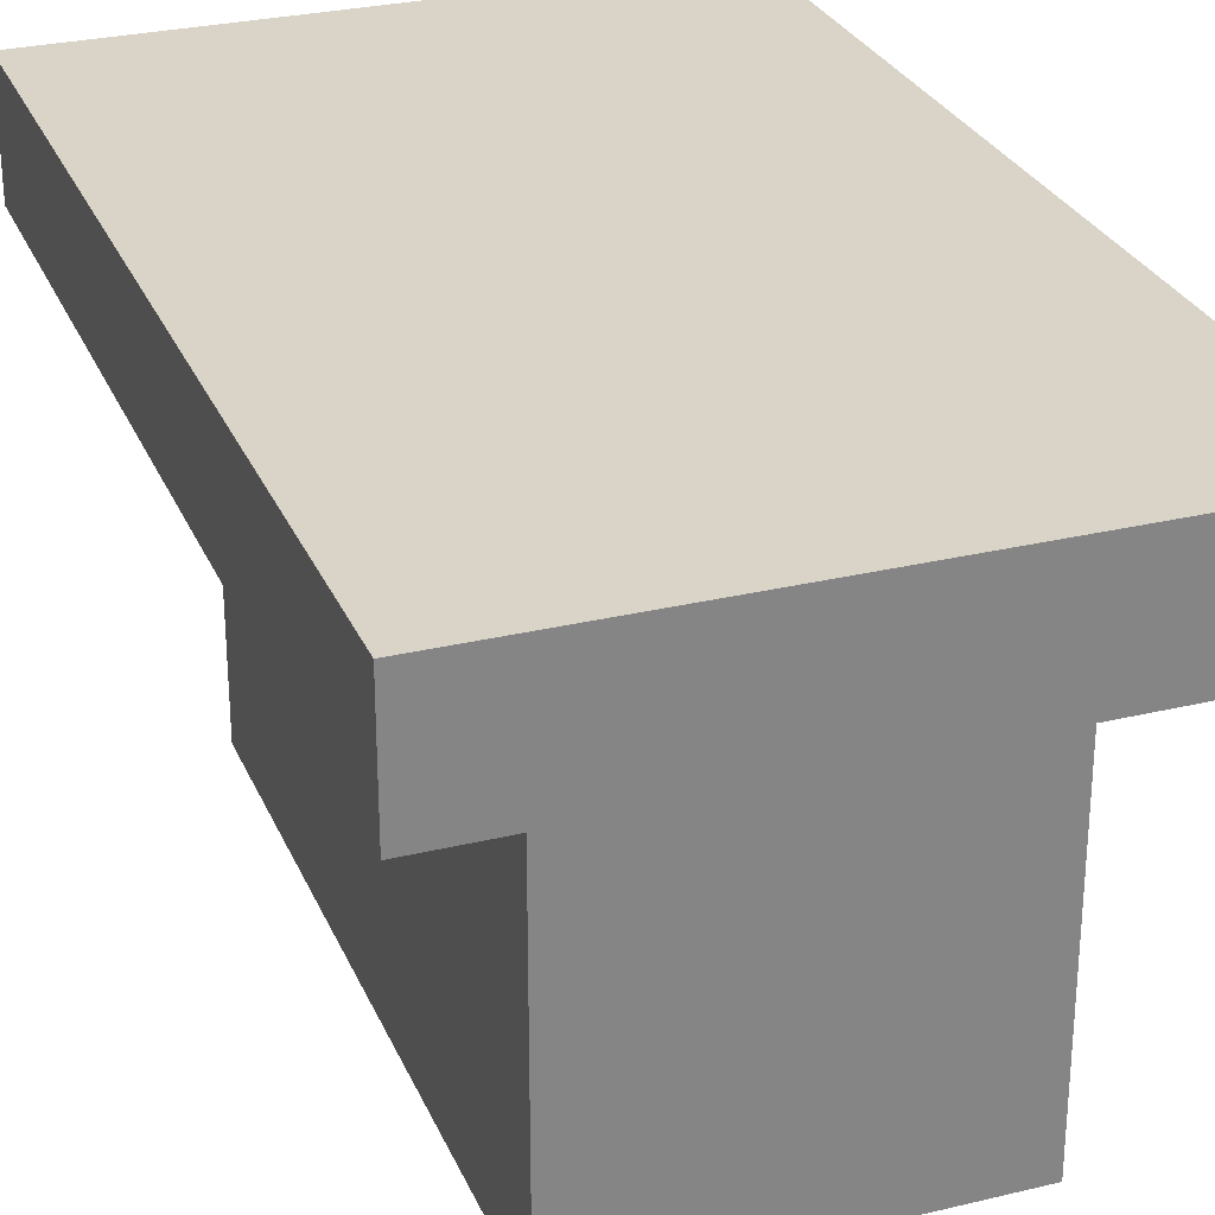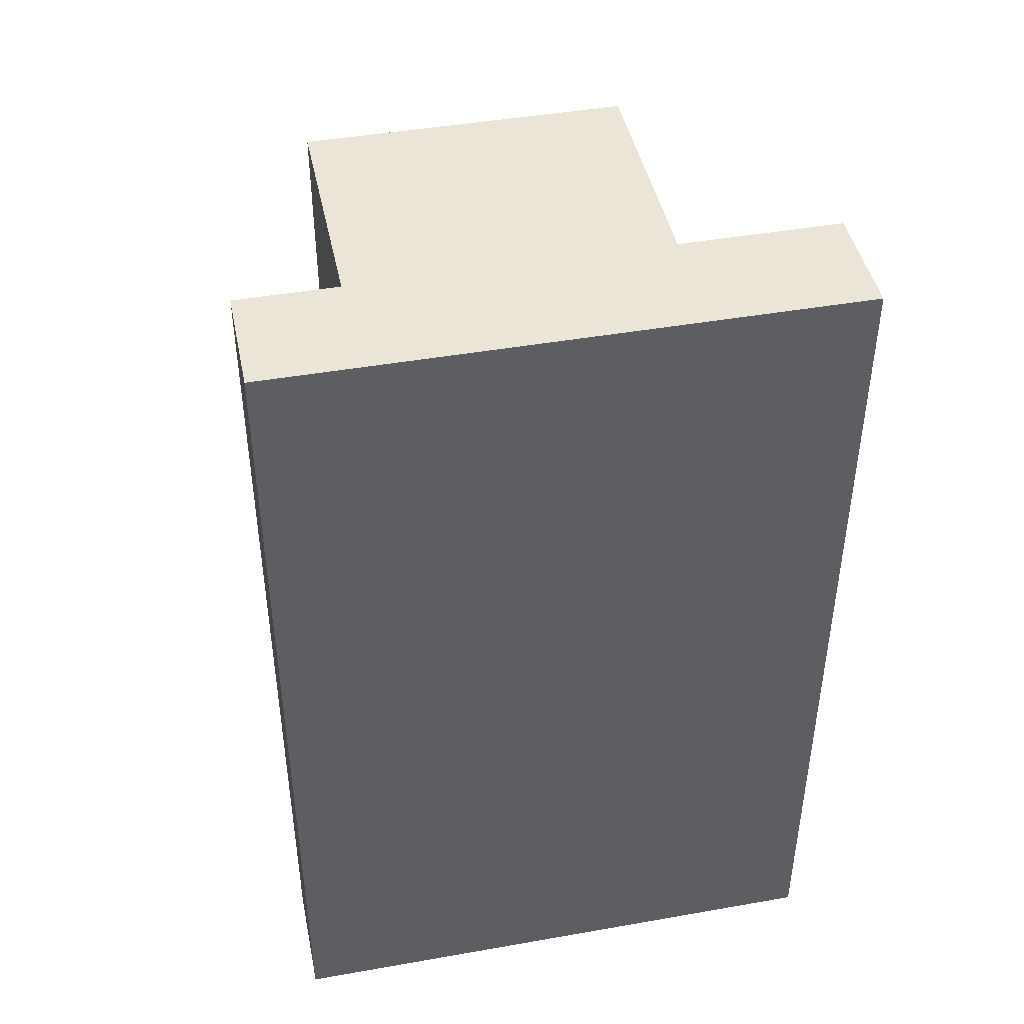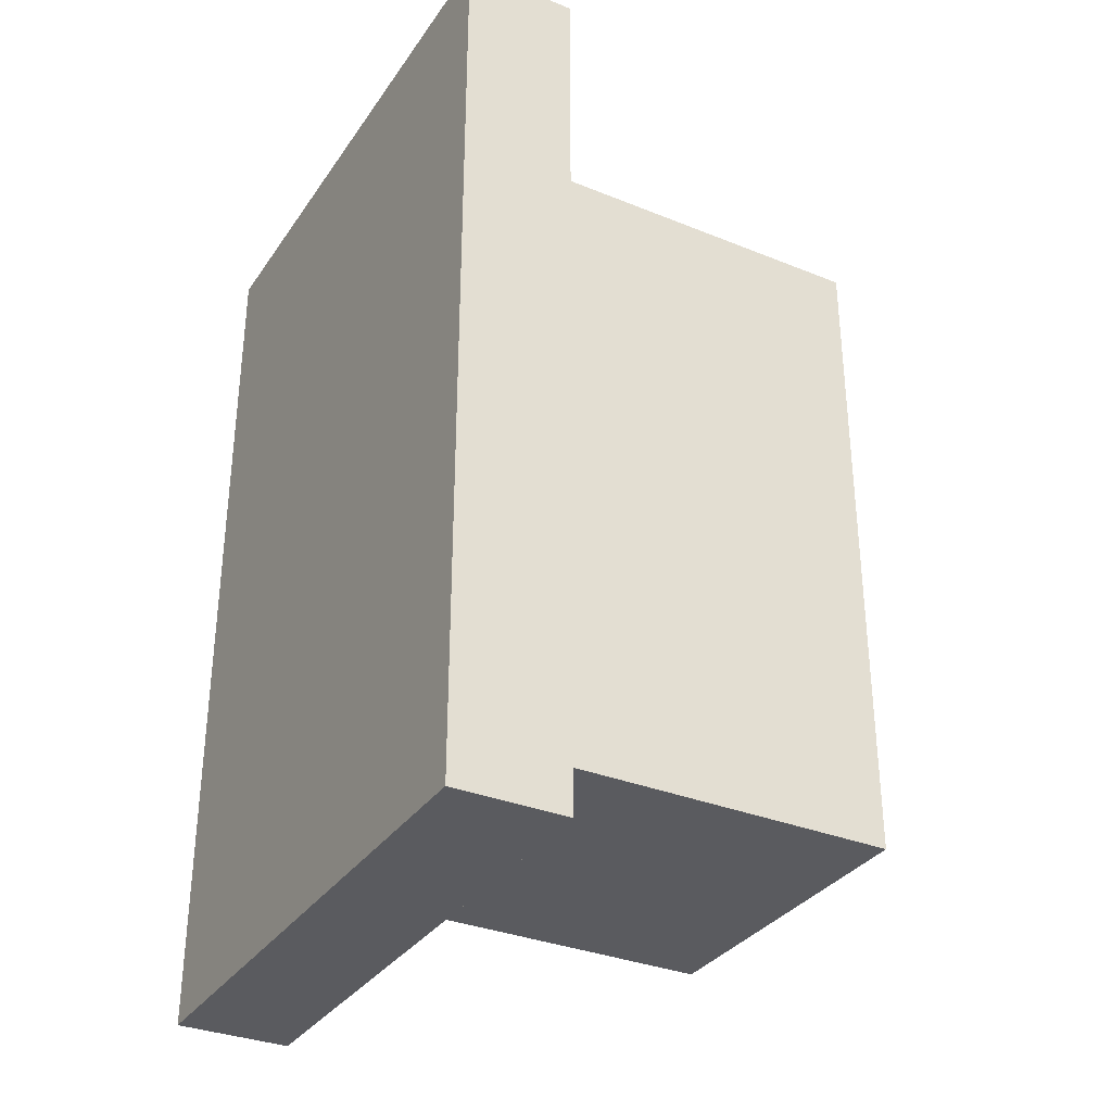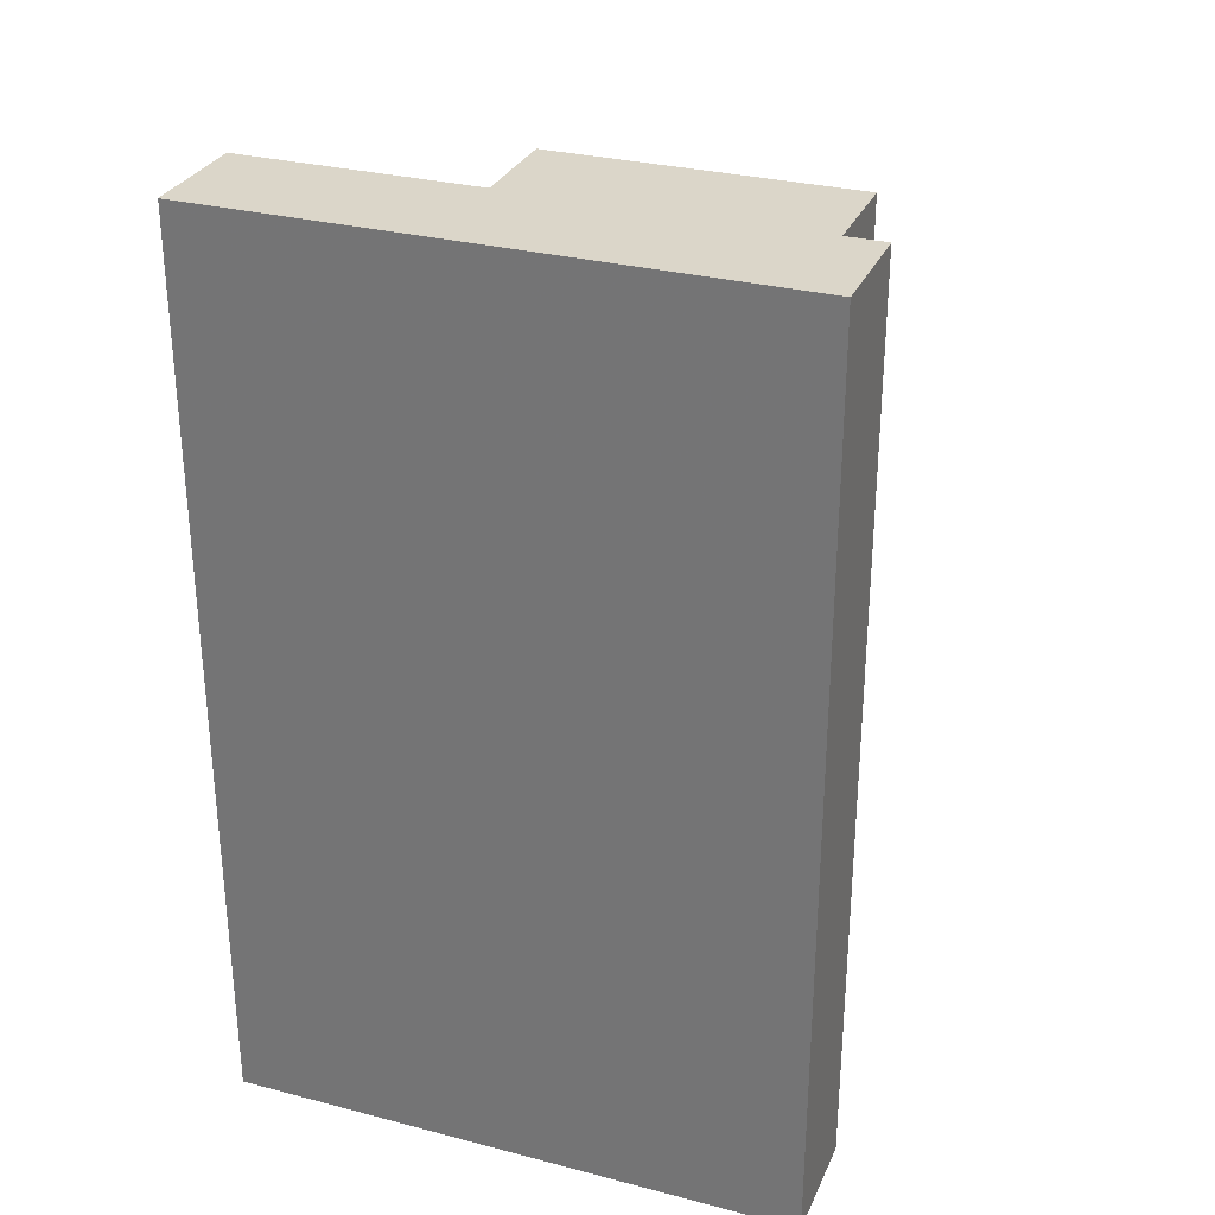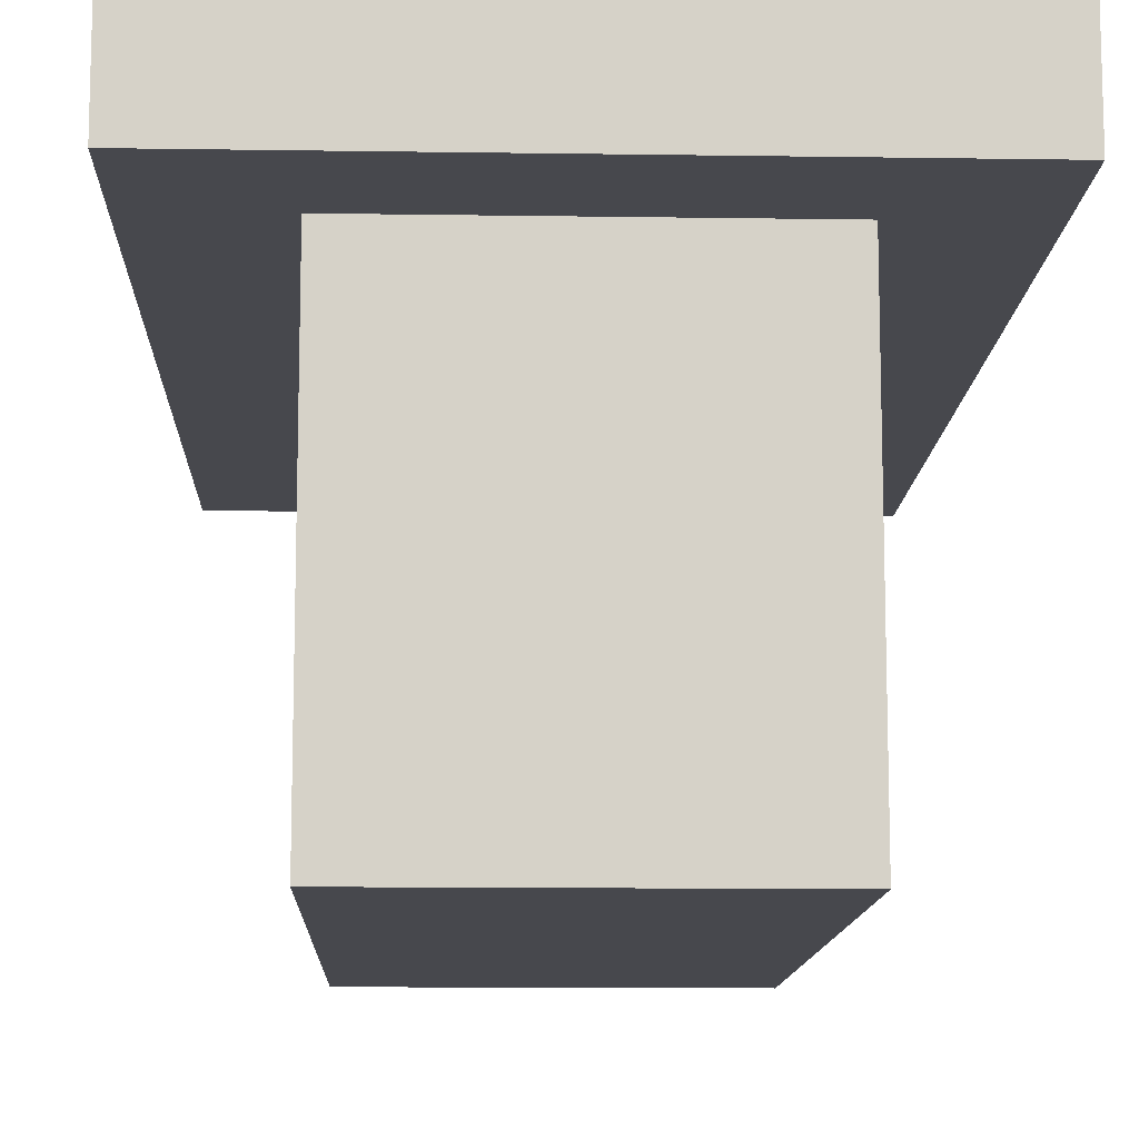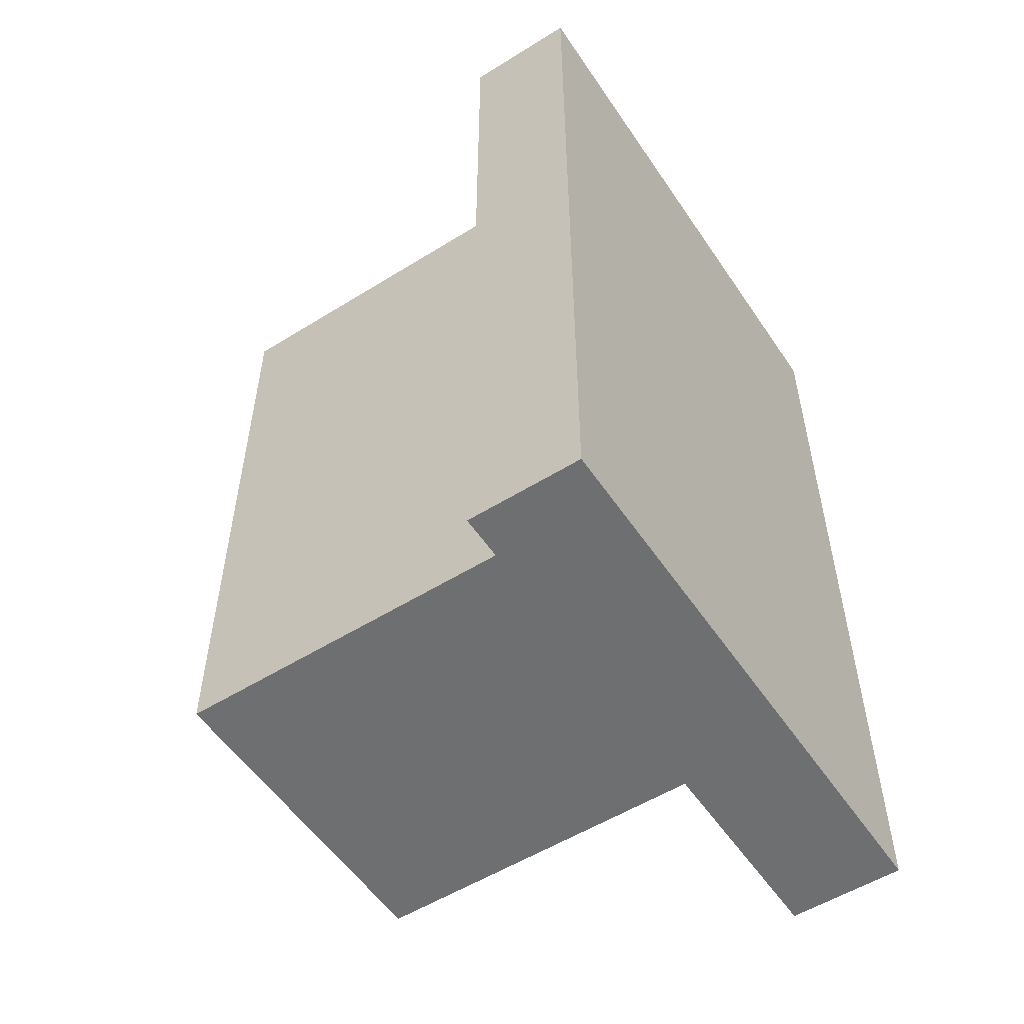
<metadata>
{"format":"obj","ext":"obj","renderer":"f3d","projection":"perspective","resolution":1024,"background":"white","views":[{"elev":28.4,"azim":-20.0,"up":"+Z"},{"elev":44.4,"azim":-11.6,"up":"+Y"},{"elev":-33.1,"azim":60.9,"up":"+Y"},{"elev":30.0,"azim":20.7,"up":"+Y"},{"elev":-11.8,"azim":177.9,"up":"+Z"},{"elev":-54.5,"azim":-56.6,"up":"+Y"}]}
</metadata>
<code>
v 0 -1280 -312
v 80 -1280 -328
v 0 -1280 -328
v 80 -1280 -312
v 80 -1408 -312
v 0 -1408 -328
v 80 -1408 -328
v 0 -1408 -312
v 0 -1392 -328
v 80 -1392 -328
v 0 -1296 -328
v 16 -1392 -328
v 16 -1296 -328
v 64 -1392 -328
v 80 -1296 -328
v 64 -1296 -328
v 16 -1392 -384
v 64 -1392 -384
v 64 -1296 -384
v 16 -1296 -384
f 1 2 3
f 1 4 2
f 5 6 7
f 5 8 6
f 9 7 6
f 9 10 7
f 11 12 9
f 11 13 12
f 14 15 10
f 14 16 15
f 3 15 11
f 3 2 15
f 4 7 2
f 4 5 7
f 8 3 6
f 8 1 3
f 8 4 1
f 8 5 4
f 14 17 18
f 14 12 17
f 13 19 20
f 13 16 19
f 16 18 19
f 16 14 18
f 12 20 17
f 12 13 20
f 20 18 17
f 20 19 18

</code>
